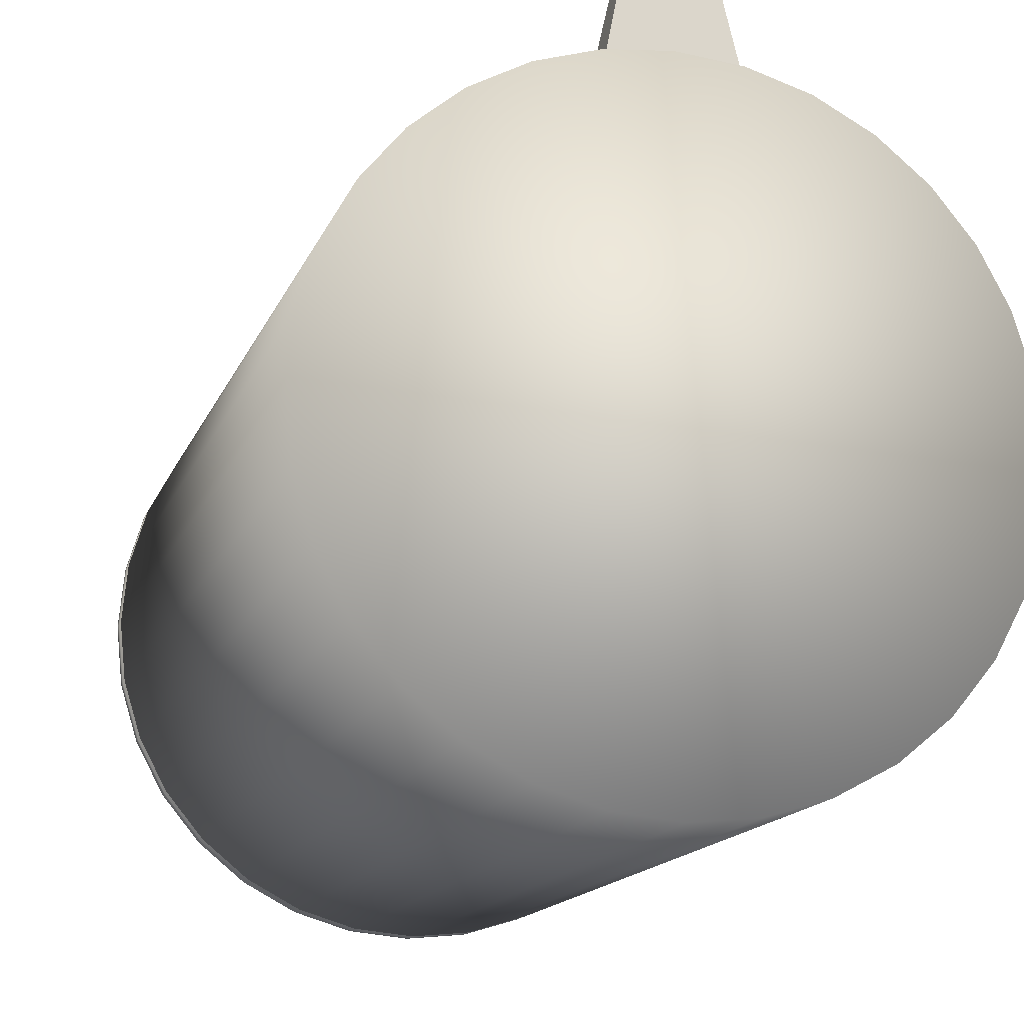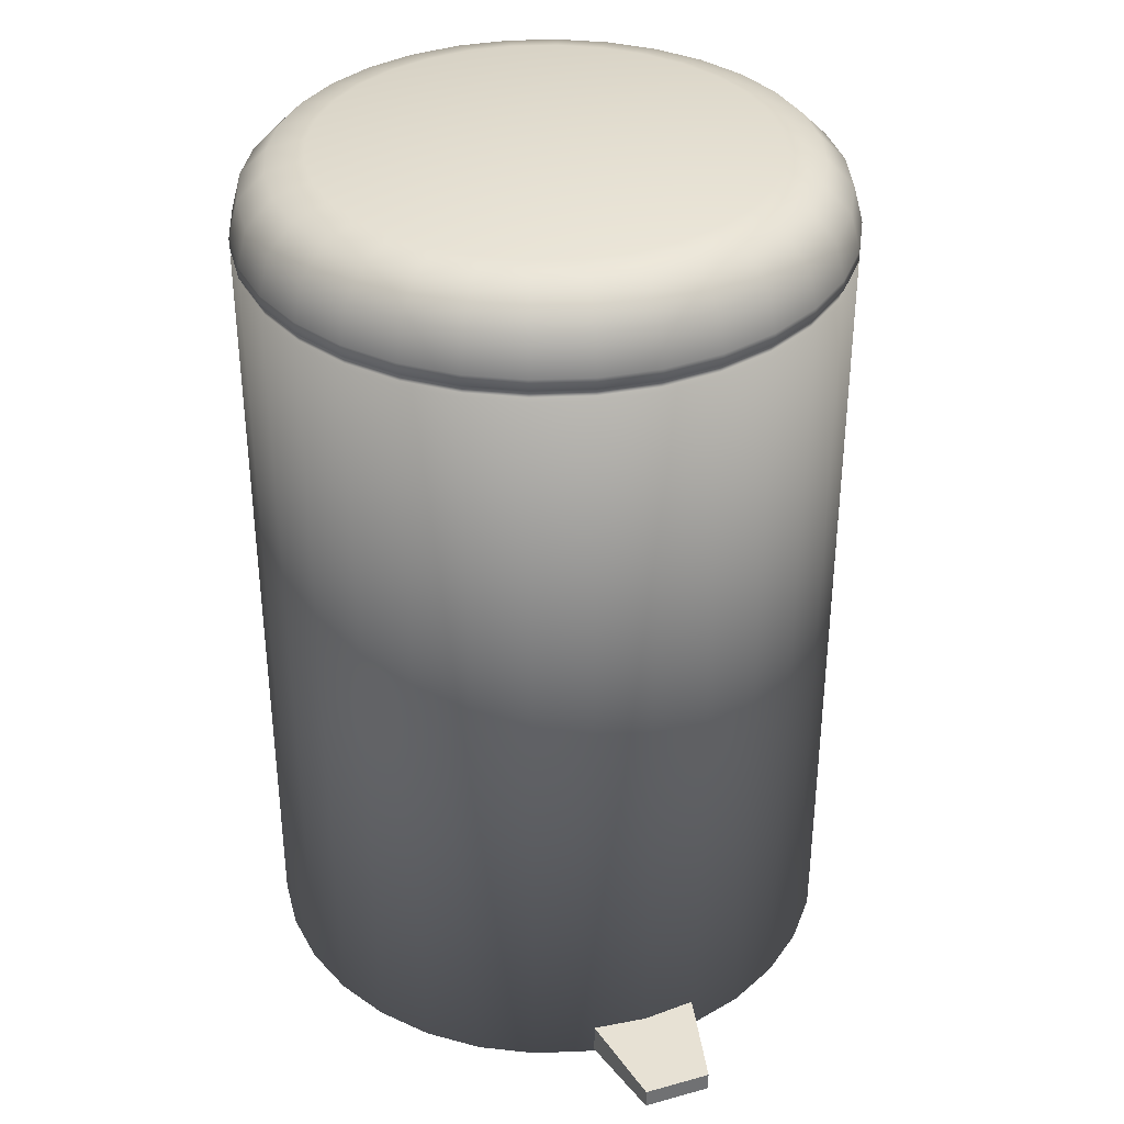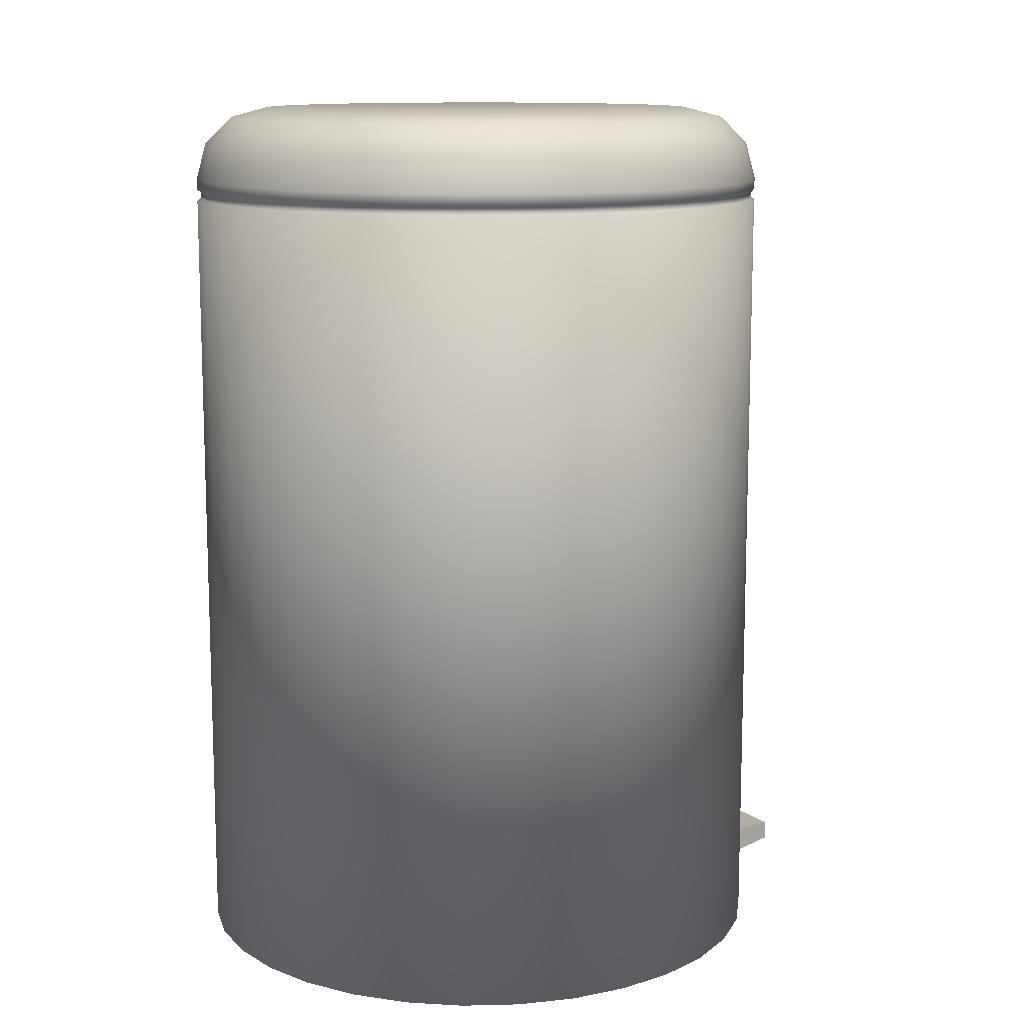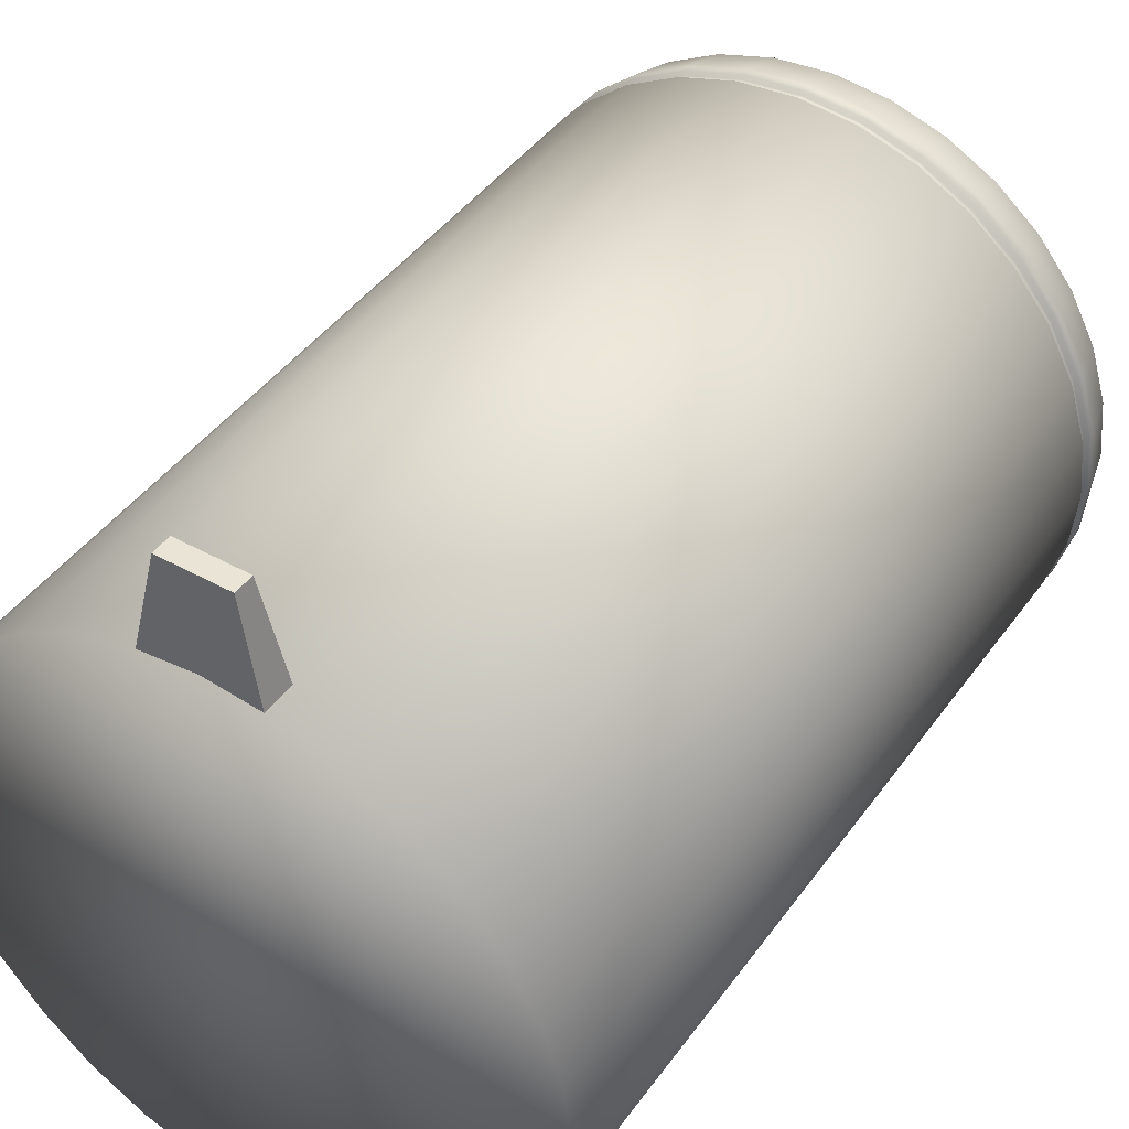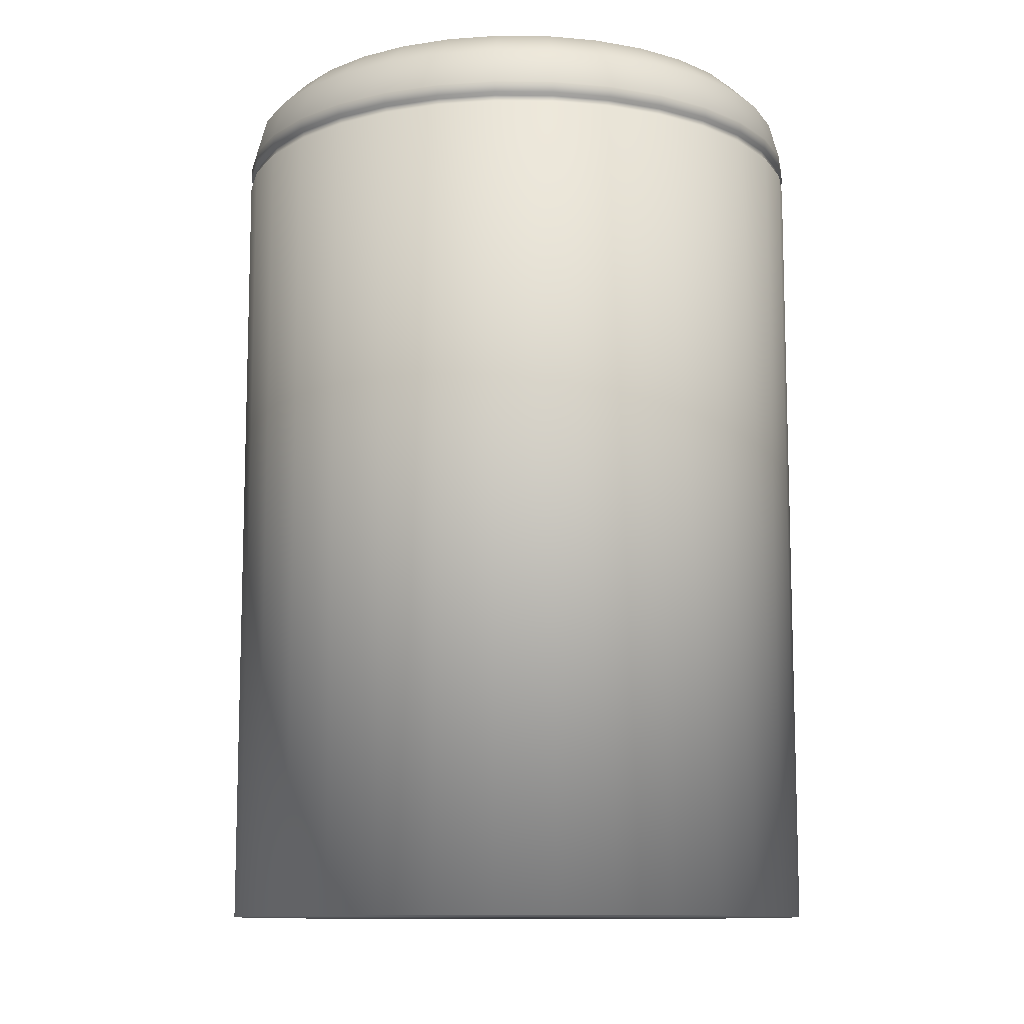
<metadata>
{"format":"obj","ext":"obj","renderer":"f3d","projection":"perspective","resolution":1024,"background":"white","views":[{"elev":-14.8,"azim":-16.2,"up":"+Z"},{"elev":35.7,"azim":-20.0,"up":"+Y"},{"elev":11.8,"azim":-121.4,"up":"+Y"},{"elev":43.6,"azim":33.2,"up":"+Z"},{"elev":-10.9,"azim":173.1,"up":"+Y"}]}
</metadata>
<code>
o Cylinder
v 0 0 -1
v 0.1951 0 -0.9808
v 0.3827 0 -0.9239
v 0.5556 0 -0.8315
v 0.7071 0 -0.7071
v 0.8315 0 -0.5556
v 0.9239 0 -0.3827
v 0.9808 0 -0.1951
v 1 0 -0
v 0.9808 0 0.1951
v 0.9239 0 0.3827
v 0.8315 0 0.5556
v 0.7071 0 0.7071
v 0.5556 0 0.8315
v 0.3827 0 0.9239
v 0.1951 0 0.9808
v -0 0 1
v -0.1951 0 0.9808
v -0.3827 0 0.9239
v -0.5556 0 0.8315
v -0.7071 0 0.7071
v -0.8315 0 0.5556
v -0.9239 0 0.3827
v -0.9808 0 0.1951
v -1 0 -1e-06
v -0.9808 0 -0.1951
v -0.9239 0 -0.3827
v -0.8315 0 -0.5556
v -0.7071 0 -0.7071
v -0.5556 0 -0.8315
v -0.3827 0 -0.9239
v -0.1951 0 -0.9808
v -0 3 -0.7511
v 0 2.752 -1
v -0 2.967 -0.8756
v -0 2.876 -0.9667
v 0.1465 3 -0.7367
v 0.1951 2.752 -0.9808
v 0.1708 2.967 -0.8588
v 0.1886 2.876 -0.9481
v 0.2875 3 -0.694
v 0.3827 2.752 -0.9239
v 0.3351 2.967 -0.8089
v 0.3699 2.876 -0.8931
v 0.4173 3 -0.6246
v 0.5556 2.752 -0.8315
v 0.4864 2.967 -0.728
v 0.537 2.876 -0.8037
v 0.5311 3 -0.5311
v 0.7071 2.752 -0.7071
v 0.6191 2.967 -0.6191
v 0.6835 2.876 -0.6835
v 0.6246 3 -0.4173
v 0.8315 2.752 -0.5556
v 0.728 2.967 -0.4864
v 0.8037 2.876 -0.537
v 0.694 3 -0.2875
v 0.9239 2.752 -0.3827
v 0.8089 2.967 -0.3351
v 0.8931 2.876 -0.3699
v 0.7367 3 -0.1465
v 0.9808 2.752 -0.1951
v 0.8588 2.967 -0.1708
v 0.9481 2.876 -0.1886
v 0.7511 3 0
v 1 2.752 -0
v 0.8756 2.967 -0
v 0.9667 2.876 -0
v 0.7367 3 0.1465
v 0.9808 2.752 0.1951
v 0.8588 2.967 0.1708
v 0.9481 2.876 0.1886
v 0.694 3 0.2875
v 0.9239 2.752 0.3827
v 0.8089 2.967 0.3351
v 0.8931 2.876 0.3699
v 0.6246 3 0.4173
v 0.8315 2.752 0.5556
v 0.728 2.967 0.4864
v 0.8037 2.876 0.537
v 0.5311 3 0.5311
v 0.7071 2.752 0.7071
v 0.6191 2.967 0.6191
v 0.6835 2.876 0.6835
v 0.4173 3 0.6246
v 0.5556 2.752 0.8315
v 0.4864 2.967 0.728
v 0.537 2.876 0.8037
v 0.2875 3 0.694
v 0.3827 2.752 0.9239
v 0.3351 2.967 0.8089
v 0.3699 2.876 0.8931
v 0.1465 3 0.7367
v 0.1951 2.752 0.9808
v 0.1708 2.967 0.8588
v 0.1886 2.876 0.9481
v -0 3 0.7511
v -0 2.752 1
v -0 2.967 0.8756
v -0 2.876 0.9667
v -0.1465 3 0.7367
v -0.1951 2.752 0.9808
v -0.1708 2.967 0.8588
v -0.1886 2.876 0.9481
v -0.2875 3 0.694
v -0.3827 2.752 0.9239
v -0.3351 2.967 0.8089
v -0.3699 2.876 0.8931
v -0.4173 3 0.6246
v -0.5556 2.752 0.8315
v -0.4864 2.967 0.728
v -0.537 2.876 0.8037
v -0.5311 3 0.5311
v -0.7071 2.752 0.7071
v -0.6191 2.967 0.6191
v -0.6835 2.876 0.6835
v -0.6246 3 0.4173
v -0.8315 2.752 0.5556
v -0.728 2.967 0.4864
v -0.8037 2.876 0.537
v -0.694 3 0.2875
v -0.9239 2.752 0.3827
v -0.8089 2.967 0.3351
v -0.8931 2.876 0.3699
v -0.7367 3 0.1465
v -0.9808 2.752 0.1951
v -0.8588 2.967 0.1708
v -0.9481 2.876 0.1886
v -0.7511 3 -1e-06
v -1 2.752 -1e-06
v -0.8756 2.967 -1e-06
v -0.9667 2.876 -1e-06
v -0.7367 3 -0.1465
v -0.9808 2.752 -0.1951
v -0.8587 2.967 -0.1708
v -0.9481 2.876 -0.1886
v -0.694 3 -0.2875
v -0.9239 2.752 -0.3827
v -0.8089 2.967 -0.3351
v -0.8931 2.876 -0.3699
v -0.6246 3 -0.4173
v -0.8315 2.752 -0.5556
v -0.728 2.967 -0.4864
v -0.8037 2.876 -0.537
v -0.5311 3 -0.5311
v -0.7071 2.752 -0.7071
v -0.6191 2.967 -0.6191
v -0.6835 2.876 -0.6835
v -0.4173 3 -0.6246
v -0.5556 2.752 -0.8315
v -0.4864 2.967 -0.728
v -0.537 2.876 -0.8037
v -0.2874 3 -0.694
v -0.3827 2.752 -0.9239
v -0.3351 2.967 -0.8089
v -0.3699 2.876 -0.8931
v -0.1465 3 -0.7367
v -0.1951 2.752 -0.9808
v -0.1708 2.967 -0.8588
v -0.1886 2.876 -0.9481
v 0 2.676 -1
v 0 2.715 -1
v 0.1951 2.676 -0.9808
v 0.1951 2.715 -0.9808
v -0.1951 2.715 -0.9808
v -0.1951 2.676 -0.9808
v 0.3827 2.715 -0.9239
v 0.3827 2.676 -0.9239
v 0.5556 2.676 -0.8315
v 0.5556 2.715 -0.8315
v 0.7071 2.676 -0.7071
v 0.7071 2.715 -0.7071
v 0.8315 2.676 -0.5556
v 0.8315 2.715 -0.5556
v 0.9239 2.676 -0.3827
v 0.9239 2.715 -0.3827
v 0.9808 2.676 -0.1951
v 0.9808 2.715 -0.1951
v 1 2.676 -0
v 1 2.715 -0
v 0.9808 2.676 0.1951
v 0.9808 2.715 0.1951
v 0.9239 2.676 0.3827
v 0.9239 2.715 0.3827
v 0.8315 2.676 0.5556
v 0.8315 2.715 0.5556
v 0.7071 2.676 0.7071
v 0.7071 2.715 0.7071
v 0.5556 2.676 0.8315
v 0.5556 2.715 0.8315
v 0.3827 2.676 0.9239
v 0.3827 2.715 0.9239
v 0.1951 2.676 0.9808
v 0.1951 2.715 0.9808
v -0 2.676 1
v -0 2.715 1
v -0.1951 2.676 0.9808
v -0.1951 2.715 0.9808
v -0.3827 2.676 0.9239
v -0.3827 2.715 0.9239
v -0.5556 2.676 0.8315
v -0.5556 2.715 0.8315
v -0.7071 2.676 0.7071
v -0.7071 2.715 0.7071
v -0.8315 2.676 0.5556
v -0.8315 2.715 0.5556
v -0.9239 2.676 0.3827
v -0.9239 2.715 0.3827
v -0.9808 2.676 0.1951
v -0.9808 2.715 0.1951
v -1 2.676 -1e-06
v -1 2.715 -1e-06
v -0.9808 2.676 -0.1951
v -0.9808 2.715 -0.1951
v -0.9239 2.676 -0.3827
v -0.9239 2.715 -0.3827
v -0.8315 2.676 -0.5556
v -0.8315 2.715 -0.5556
v -0.7071 2.676 -0.7071
v -0.7071 2.715 -0.7071
v -0.5556 2.676 -0.8315
v -0.5556 2.715 -0.8315
v -0.3827 2.676 -0.9239
v -0.3827 2.715 -0.9239
v 0 2.685 -0.9871
v 0 2.707 -0.9871
v 0.1926 2.685 -0.9681
v 0.1926 2.707 -0.9681
v -0.1926 2.707 -0.9681
v -0.1926 2.685 -0.9681
v 0.3778 2.707 -0.912
v 0.3778 2.685 -0.912
v 0.5484 2.685 -0.8208
v 0.5484 2.707 -0.8208
v 0.698 2.685 -0.698
v 0.698 2.707 -0.698
v 0.8208 2.685 -0.5484
v 0.8208 2.707 -0.5484
v 0.912 2.685 -0.3778
v 0.912 2.707 -0.3778
v 0.9681 2.685 -0.1926
v 0.9681 2.707 -0.1926
v 0.9871 2.685 -0
v 0.9871 2.707 -0
v 0.9681 2.685 0.1926
v 0.9681 2.707 0.1926
v 0.912 2.685 0.3778
v 0.912 2.707 0.3778
v 0.8208 2.685 0.5484
v 0.8208 2.707 0.5484
v 0.698 2.685 0.698
v 0.698 2.707 0.698
v 0.5484 2.685 0.8208
v 0.5484 2.707 0.8208
v 0.3778 2.685 0.912
v 0.3778 2.707 0.912
v 0.1926 2.685 0.9681
v 0.1926 2.707 0.9681
v -0 2.685 0.9871
v -0 2.707 0.9871
v -0.1926 2.685 0.9681
v -0.1926 2.707 0.9681
v -0.3778 2.685 0.912
v -0.3778 2.707 0.912
v -0.5484 2.685 0.8208
v -0.5484 2.707 0.8208
v -0.698 2.685 0.698
v -0.698 2.707 0.698
v -0.8208 2.685 0.5484
v -0.8208 2.707 0.5484
v -0.912 2.685 0.3778
v -0.912 2.707 0.3778
v -0.9681 2.685 0.1926
v -0.9681 2.707 0.1926
v -0.9871 2.685 -1e-06
v -0.9871 2.707 -1e-06
v -0.9681 2.685 -0.1926
v -0.9681 2.707 -0.1926
v -0.912 2.685 -0.3778
v -0.912 2.707 -0.3778
v -0.8208 2.685 -0.5484
v -0.8208 2.707 -0.5484
v -0.698 2.685 -0.698
v -0.698 2.707 -0.698
v -0.5484 2.685 -0.8208
v -0.5484 2.707 -0.8208
v -0.3777 2.685 -0.912
v -0.3777 2.707 -0.912
f 2 163 168 3
f 4 169 171 5
f 5 171 173 6
f 6 173 175 7
f 7 175 177 8
f 8 177 179 9
f 9 179 181 10
f 10 181 183 11
f 11 183 185 12
f 12 185 187 13
f 13 187 189 14
f 14 189 191 15
f 15 191 193 16
f 16 193 195 17
f 17 195 197 18
f 18 197 199 19
f 19 199 201 20
f 20 201 203 21
f 21 203 205 22
f 22 205 207 23
f 23 207 209 24
f 24 209 211 25
f 25 211 213 26
f 26 213 215 27
f 27 215 217 28
f 28 217 219 29
f 29 219 221 30
f 30 221 223 31
f 31 223 166 32
f 32 166 161 1
f 224 154 158 165
f 1 2 3 4 5 6 7 8 9 10 11 12 13 14 15 16 17 18 19 20 21 22 23 24 25 26 27 28 29 30 31 32
f 38 34 36 40
f 40 36 35 39
f 39 35 33 37
f 42 38 40 44
f 44 40 39 43
f 43 39 37 41
f 46 42 44 48
f 48 44 43 47
f 47 43 41 45
f 50 46 48 52
f 52 48 47 51
f 51 47 45 49
f 54 50 52 56
f 56 52 51 55
f 55 51 49 53
f 58 54 56 60
f 60 56 55 59
f 59 55 53 57
f 62 58 60 64
f 64 60 59 63
f 63 59 57 61
f 66 62 64 68
f 68 64 63 67
f 67 63 61 65
f 70 66 68 72
f 72 68 67 71
f 71 67 65 69
f 74 70 72 76
f 76 72 71 75
f 75 71 69 73
f 78 74 76 80
f 80 76 75 79
f 79 75 73 77
f 82 78 80 84
f 84 80 79 83
f 83 79 77 81
f 86 82 84 88
f 88 84 83 87
f 87 83 81 85
f 90 86 88 92
f 92 88 87 91
f 91 87 85 89
f 94 90 92 96
f 96 92 91 95
f 95 91 89 93
f 98 94 96 100
f 100 96 95 99
f 99 95 93 97
f 102 98 100 104
f 104 100 99 103
f 103 99 97 101
f 106 102 104 108
f 108 104 103 107
f 107 103 101 105
f 110 106 108 112
f 112 108 107 111
f 111 107 105 109
f 114 110 112 116
f 116 112 111 115
f 115 111 109 113
f 118 114 116 120
f 120 116 115 119
f 119 115 113 117
f 122 118 120 124
f 124 120 119 123
f 123 119 117 121
f 126 122 124 128
f 128 124 123 127
f 127 123 121 125
f 130 126 128 132
f 132 128 127 131
f 131 127 125 129
f 134 130 132 136
f 136 132 131 135
f 135 131 129 133
f 138 134 136 140
f 140 136 135 139
f 139 135 133 137
f 142 138 140 144
f 144 140 139 143
f 143 139 137 141
f 146 142 144 148
f 148 144 143 147
f 147 143 141 145
f 150 146 148 152
f 152 148 147 151
f 151 147 145 149
f 154 150 152 156
f 156 152 151 155
f 155 151 149 153
f 158 154 156 160
f 160 156 155 159
f 159 155 153 157
f 34 158 160 36
f 36 160 159 35
f 35 159 157 33
f 37 33 157 153 149 145 141 137 133 129 125 121 117 113 109 105 101 97 93 89 85 81 77 73 69 65 61 57 53 49 45 41
f 164 38 42 167
f 165 158 34 162
f 3 168 169 4
f 222 150 154 224
f 220 146 150 222
f 218 142 146 220
f 216 138 142 218
f 214 134 138 216
f 212 130 134 214
f 210 126 130 212
f 208 122 126 210
f 206 118 122 208
f 204 114 118 206
f 202 110 114 204
f 200 106 110 202
f 198 102 106 200
f 196 98 102 198
f 194 94 98 196
f 192 90 94 194
f 190 86 90 192
f 188 82 86 190
f 186 78 82 188
f 184 74 78 186
f 182 70 74 184
f 180 66 70 182
f 178 62 66 180
f 176 58 62 178
f 174 54 58 176
f 172 50 54 174
f 170 46 50 172
f 167 42 46 170
f 1 161 163 2
f 227 232 168 163
f 224 165 229 288
f 225 227 163 161
f 230 225 161 166
f 287 230 166 223
f 167 170 234 231
f 285 287 223 221
f 283 285 221 219
f 222 224 288 286
f 281 283 219 217
f 220 222 286 284
f 279 281 217 215
f 218 220 284 282
f 277 279 215 213
f 216 218 282 280
f 275 277 213 211
f 214 216 280 278
f 273 275 211 209
f 212 214 278 276
f 271 273 209 207
f 210 212 276 274
f 269 271 207 205
f 208 210 274 272
f 267 269 205 203
f 206 208 272 270
f 265 267 203 201
f 204 206 270 268
f 263 265 201 199
f 202 204 268 266
f 261 263 199 197
f 200 202 266 264
f 259 261 197 195
f 198 200 264 262
f 257 259 195 193
f 196 198 262 260
f 255 257 193 191
f 194 196 260 258
f 253 255 191 189
f 192 194 258 256
f 251 253 189 187
f 190 192 256 254
f 249 251 187 185
f 188 190 254 252
f 247 249 185 183
f 186 188 252 250
f 245 247 183 181
f 184 186 250 248
f 243 245 181 179
f 182 184 248 246
f 241 243 179 177
f 180 182 246 244
f 239 241 177 175
f 178 180 244 242
f 237 239 175 173
f 176 178 242 240
f 235 237 173 171
f 174 176 240 238
f 233 235 171 169
f 172 174 238 236
f 232 233 169 168
f 170 172 236 234
f 162 164 228 226
f 164 167 231 228
f 162 34 38 164
f 165 162 226 229
f 232 227 228 231
f 227 225 226 228
f 230 287 288 229
f 287 285 286 288
f 285 283 284 286
f 283 281 282 284
f 281 279 280 282
f 279 277 278 280
f 277 275 276 278
f 275 273 274 276
f 273 271 272 274
f 271 269 270 272
f 269 267 268 270
f 267 265 266 268
f 265 263 264 266
f 263 261 262 264
f 261 259 260 262
f 259 257 258 260
f 257 255 256 258
f 255 253 254 256
f 253 251 252 254
f 251 249 250 252
f 249 247 248 250
f 247 245 246 248
f 245 243 244 246
f 243 241 242 244
f 241 239 240 242
f 239 237 238 240
f 237 235 236 238
f 235 233 234 236
f 233 232 231 234
f 225 230 229 226
o Cube_Cube.001
v -0.1144 0.02484 1.3
v -0.1144 0.09127 1.3
v -0.2 0 0.9
v -0.2 0.1161 0.9
v 0.1144 0.02484 1.3
v 0.1144 0.09127 1.3
v 0.2 0 0.9
v 0.2 0.1161 0.9
f 289 290 292 291
f 291 292 296 295
f 295 296 294 293
f 293 294 290 289
f 291 295 293 289
f 296 292 290 294

</code>
